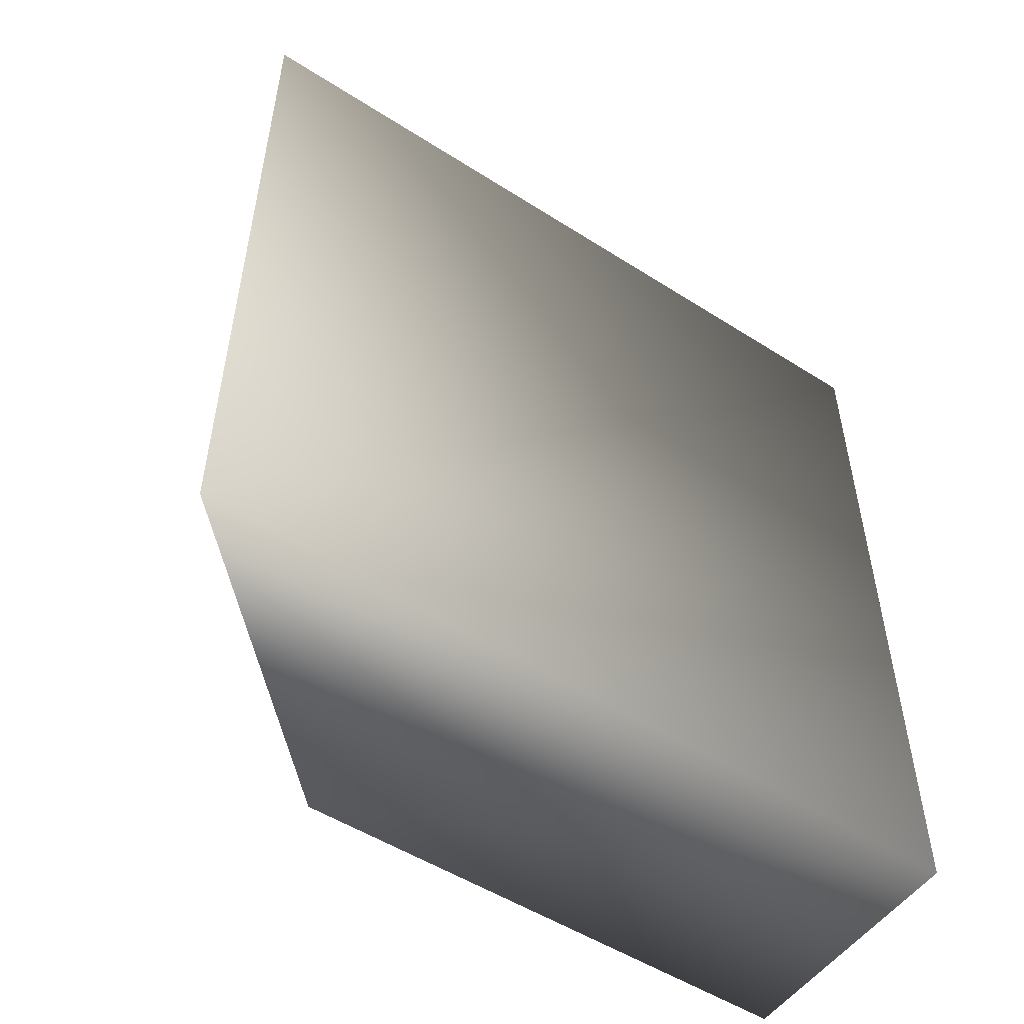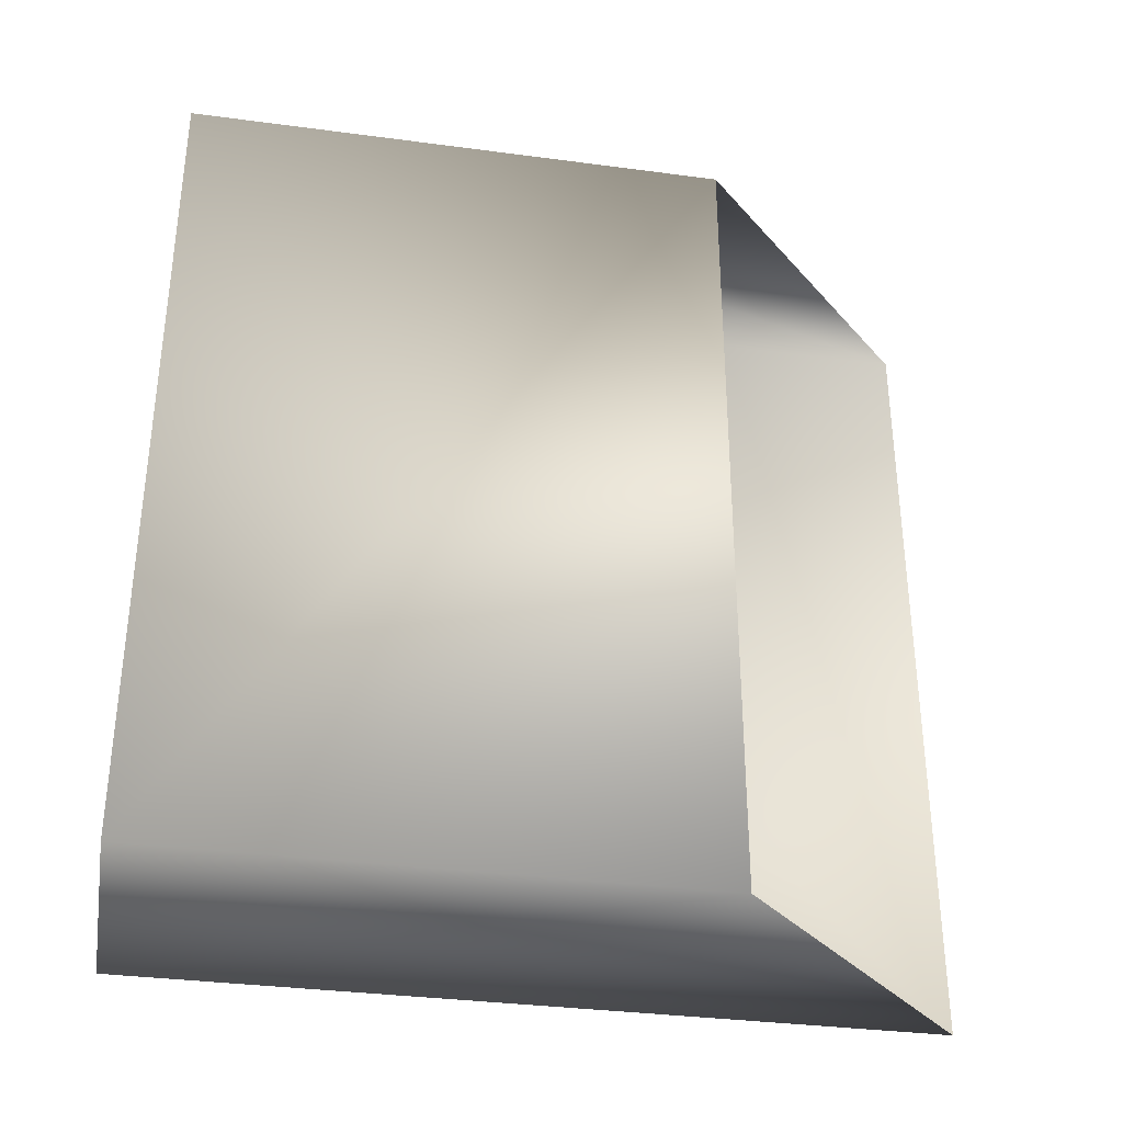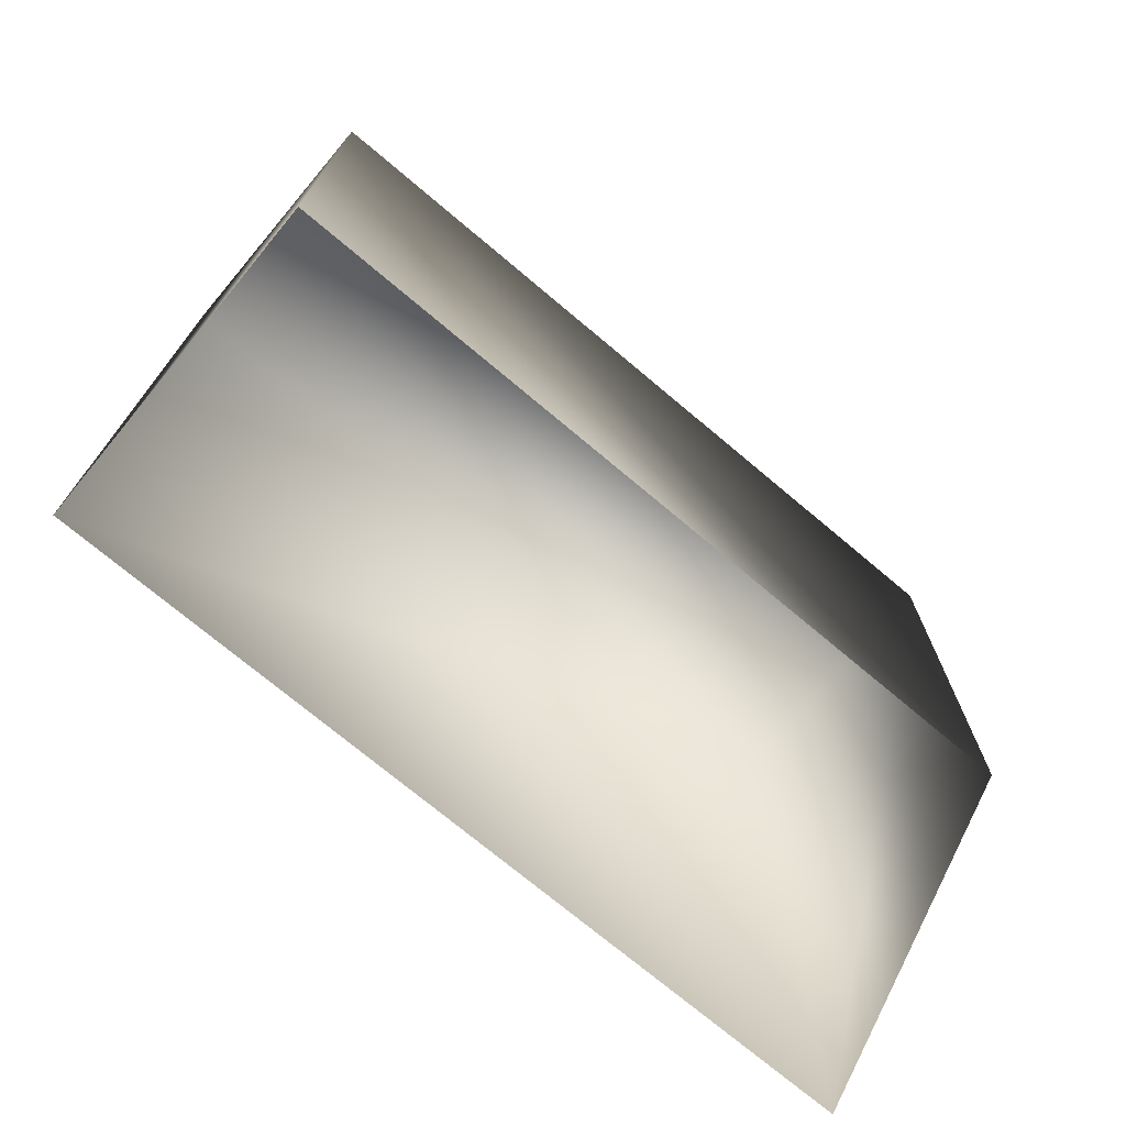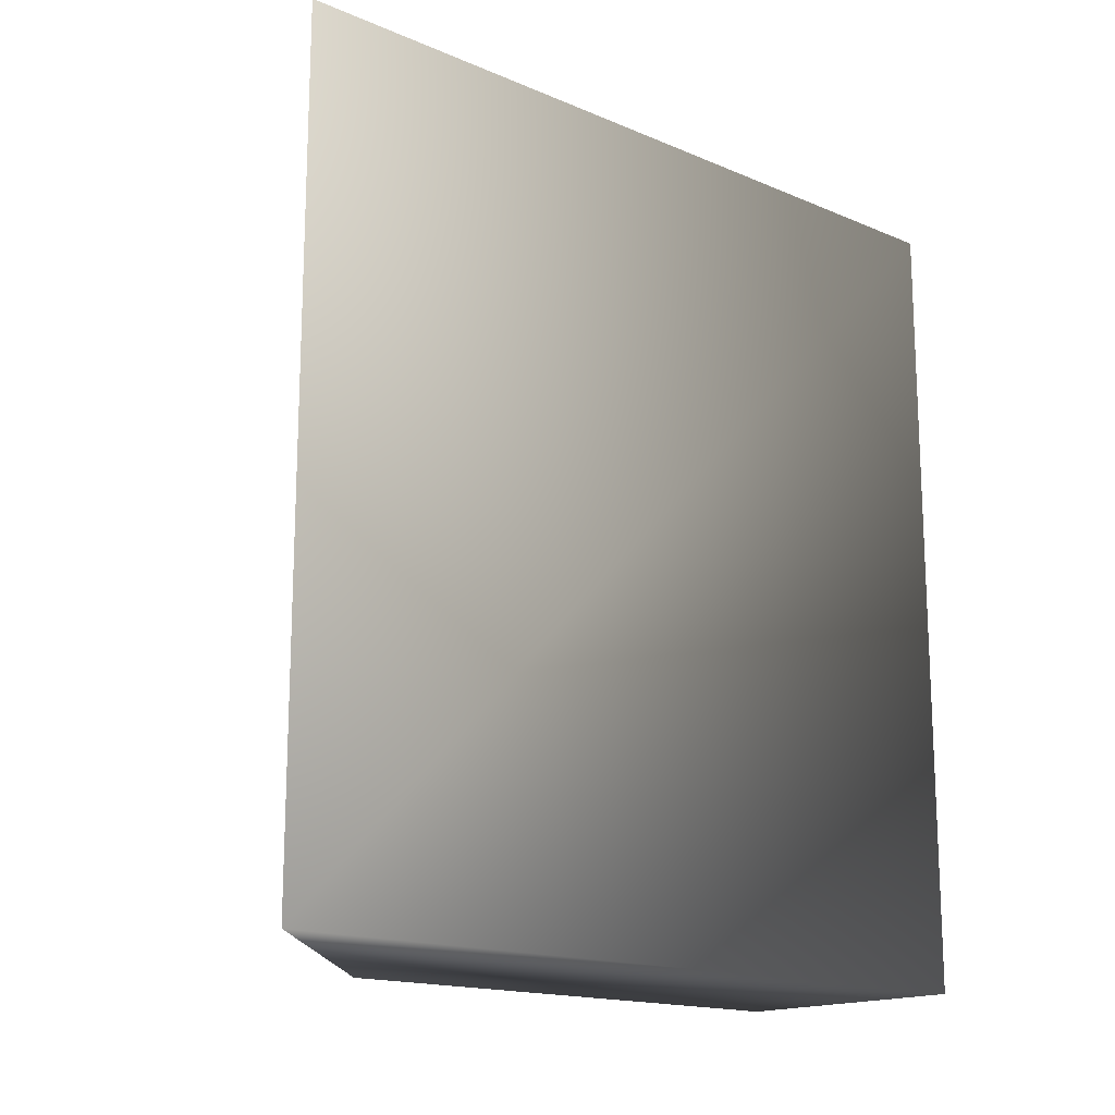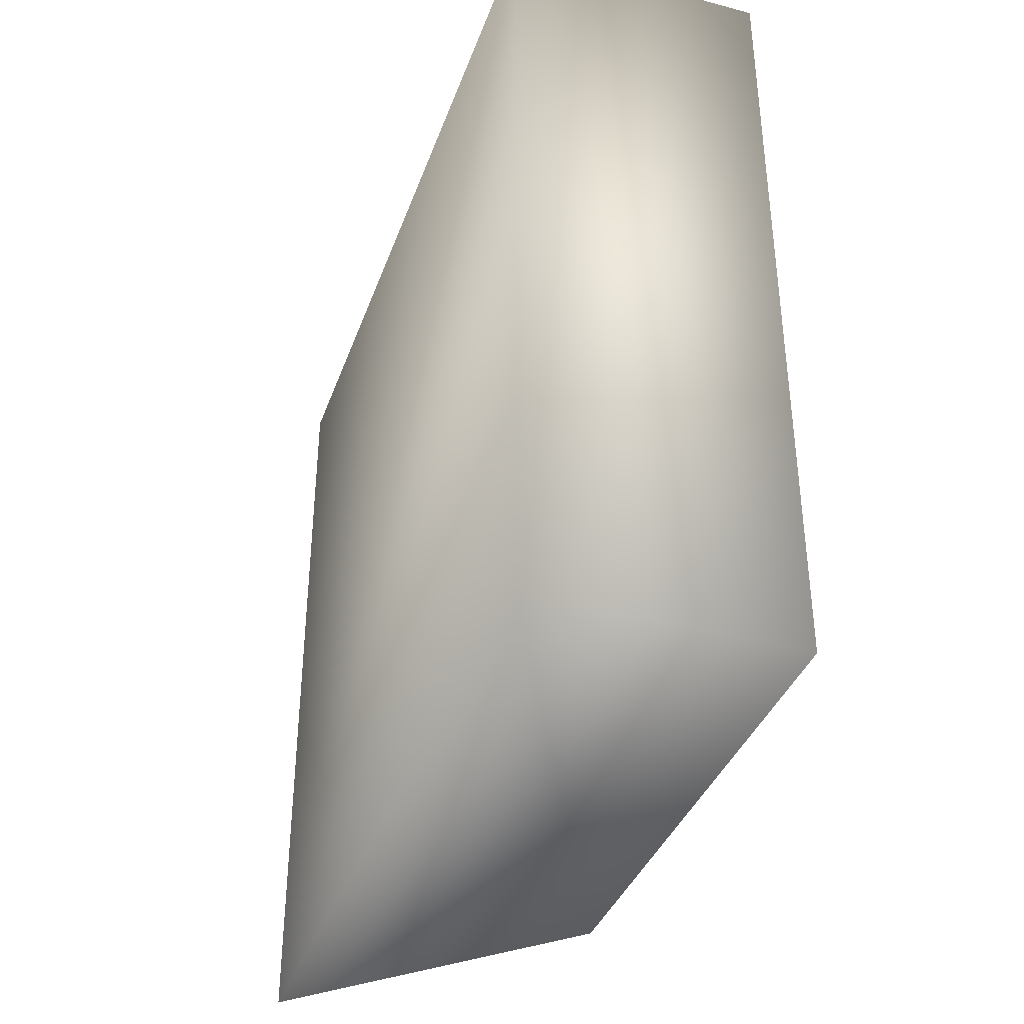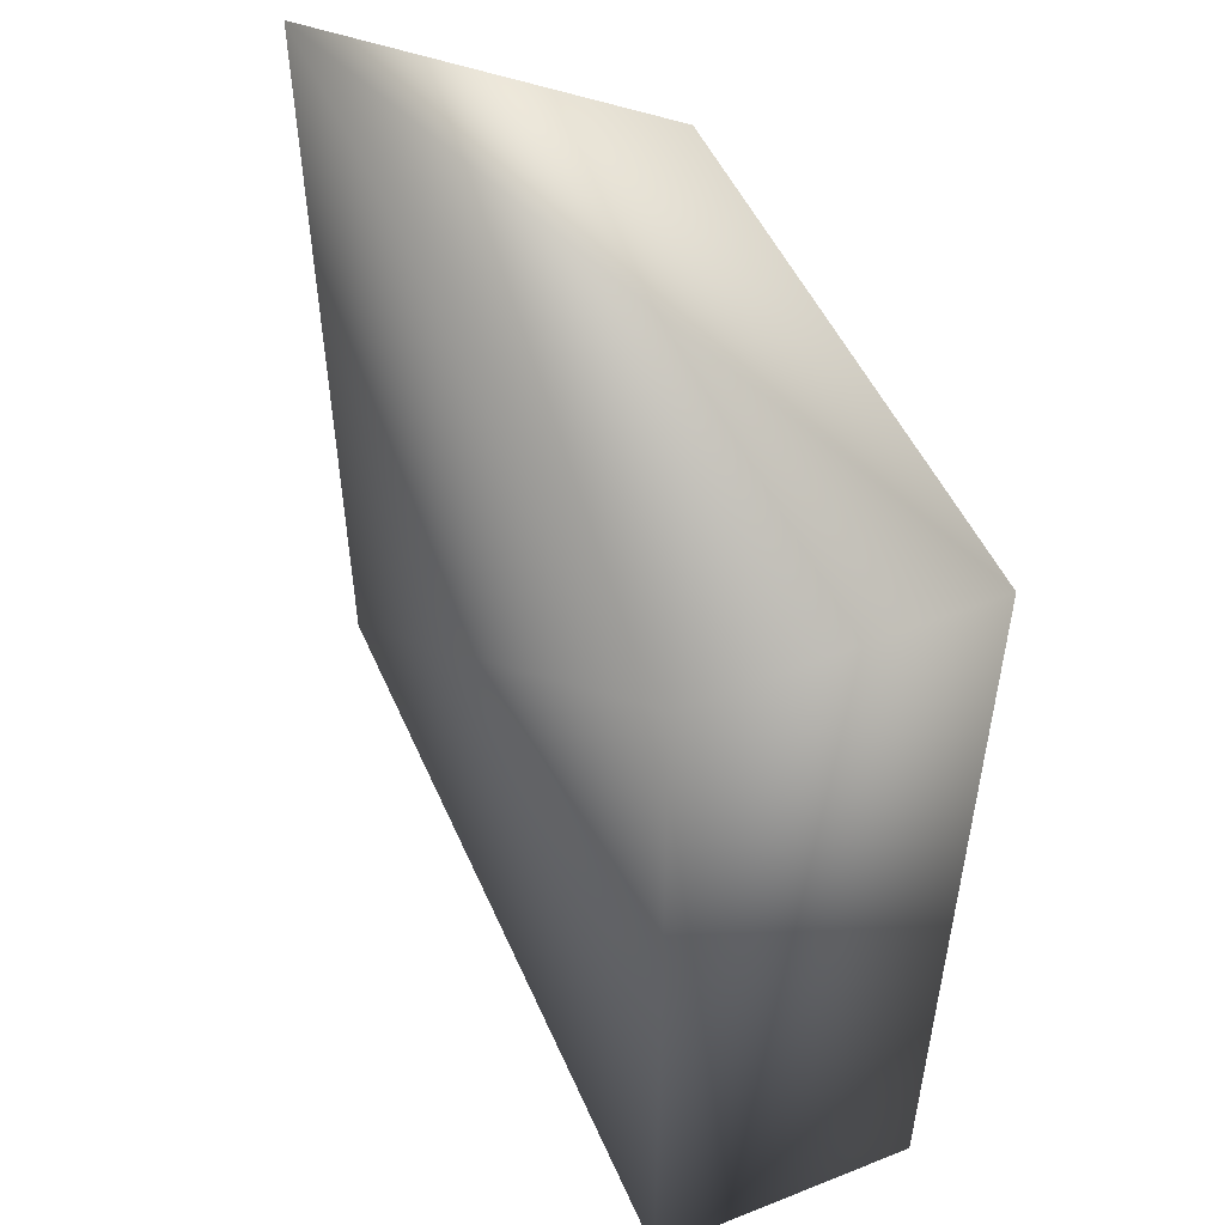
<metadata>
{"format":"obj","ext":"obj","renderer":"f3d","projection":"perspective","resolution":1024,"background":"white","views":[{"elev":-52.2,"azim":-124.5,"up":"+Y"},{"elev":-34.1,"azim":79.8,"up":"+Y"},{"elev":-72.9,"azim":49.9,"up":"+Z"},{"elev":-16.2,"azim":-131.1,"up":"+Y"},{"elev":-37.6,"azim":-18.6,"up":"+Y"},{"elev":50.6,"azim":-23.3,"up":"+Y"}]}
</metadata>
<code>
g maze115
v -60.32 13.46 73.42
v -64.57 13.46 69.18
v -60.32 0.2709 73.42
v -64.57 0.2709 69.18
v -60.32 13.46 82.15
v -64.57 13.46 82.15
v -60.32 0.2709 82.15
v -64.57 0.2709 82.15
f 5 1 2
f 5 2 6
f 7 3 1
f 7 1 5
f 8 4 3
f 8 3 7
f 6 2 4
f 6 4 8
f 7 5 6
f 8 7 6

</code>
